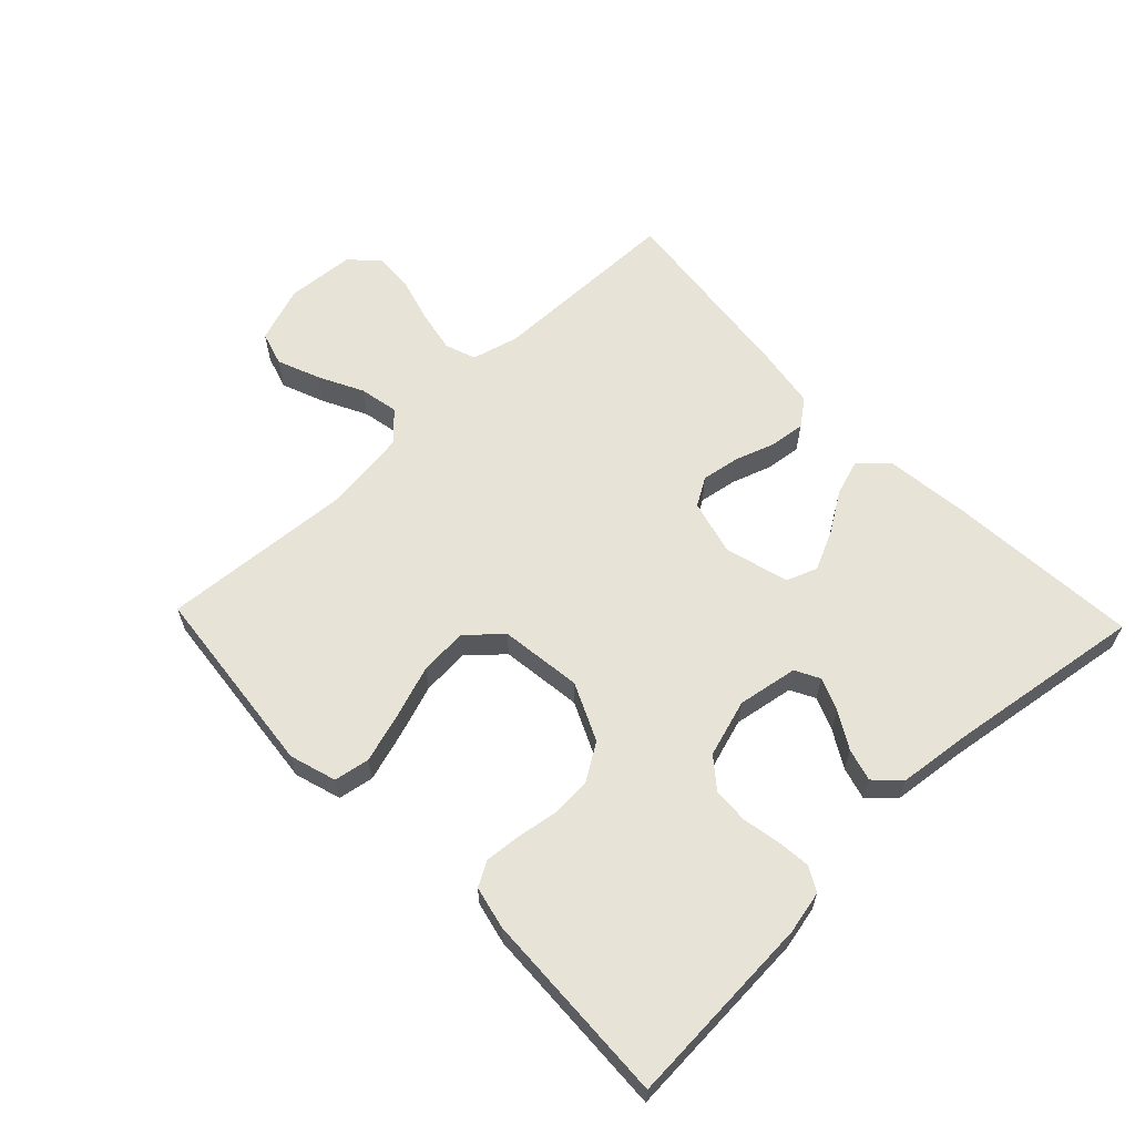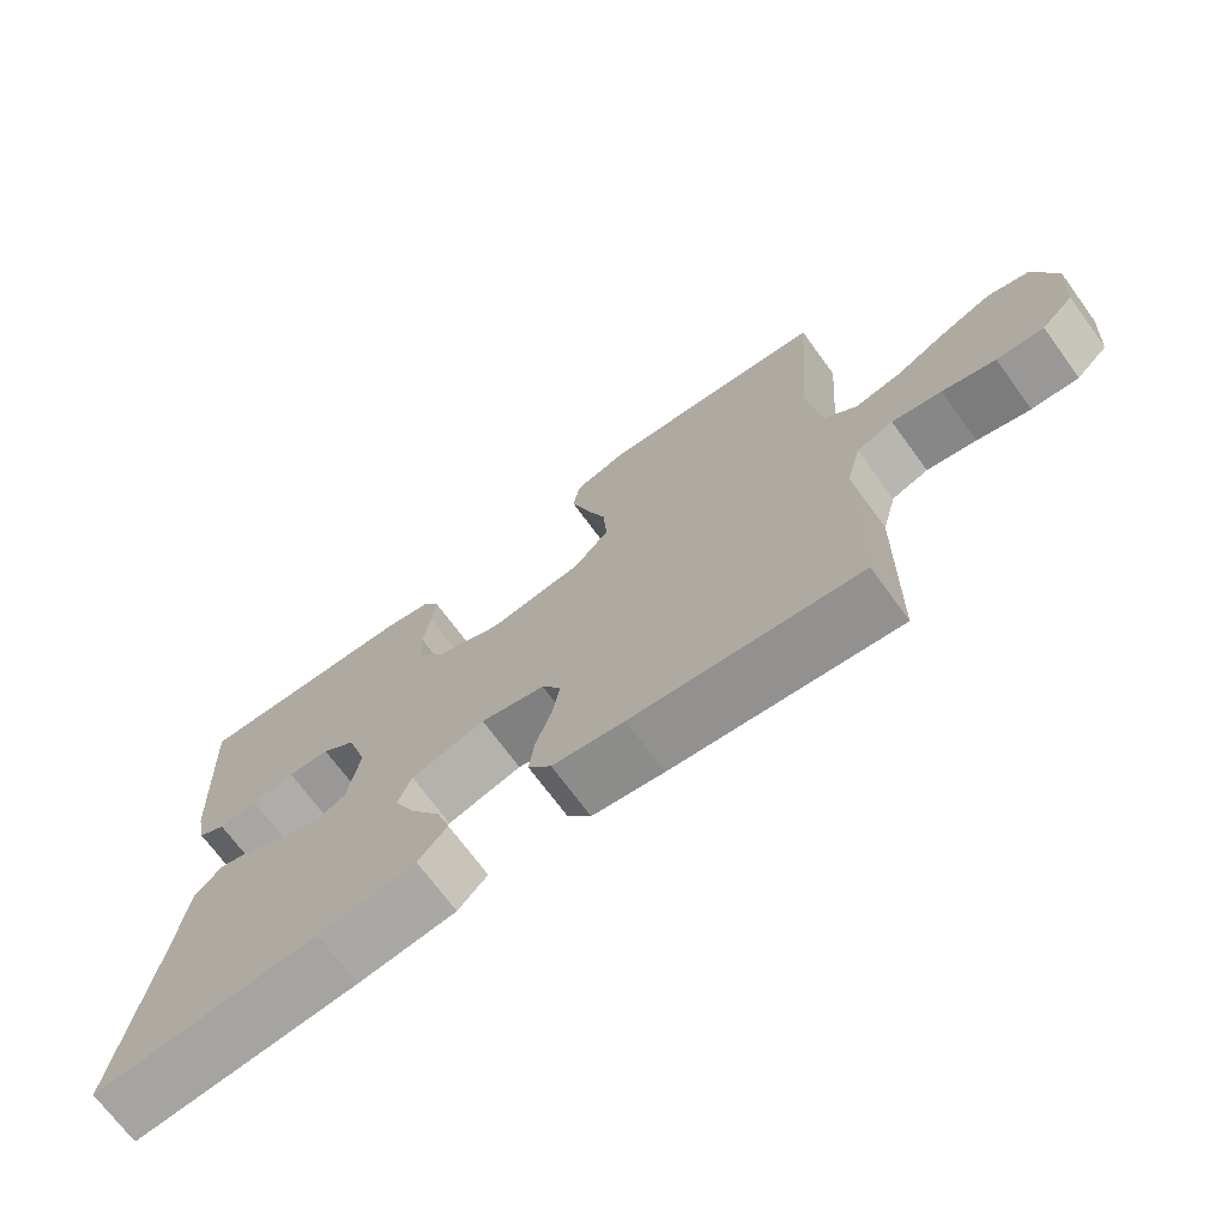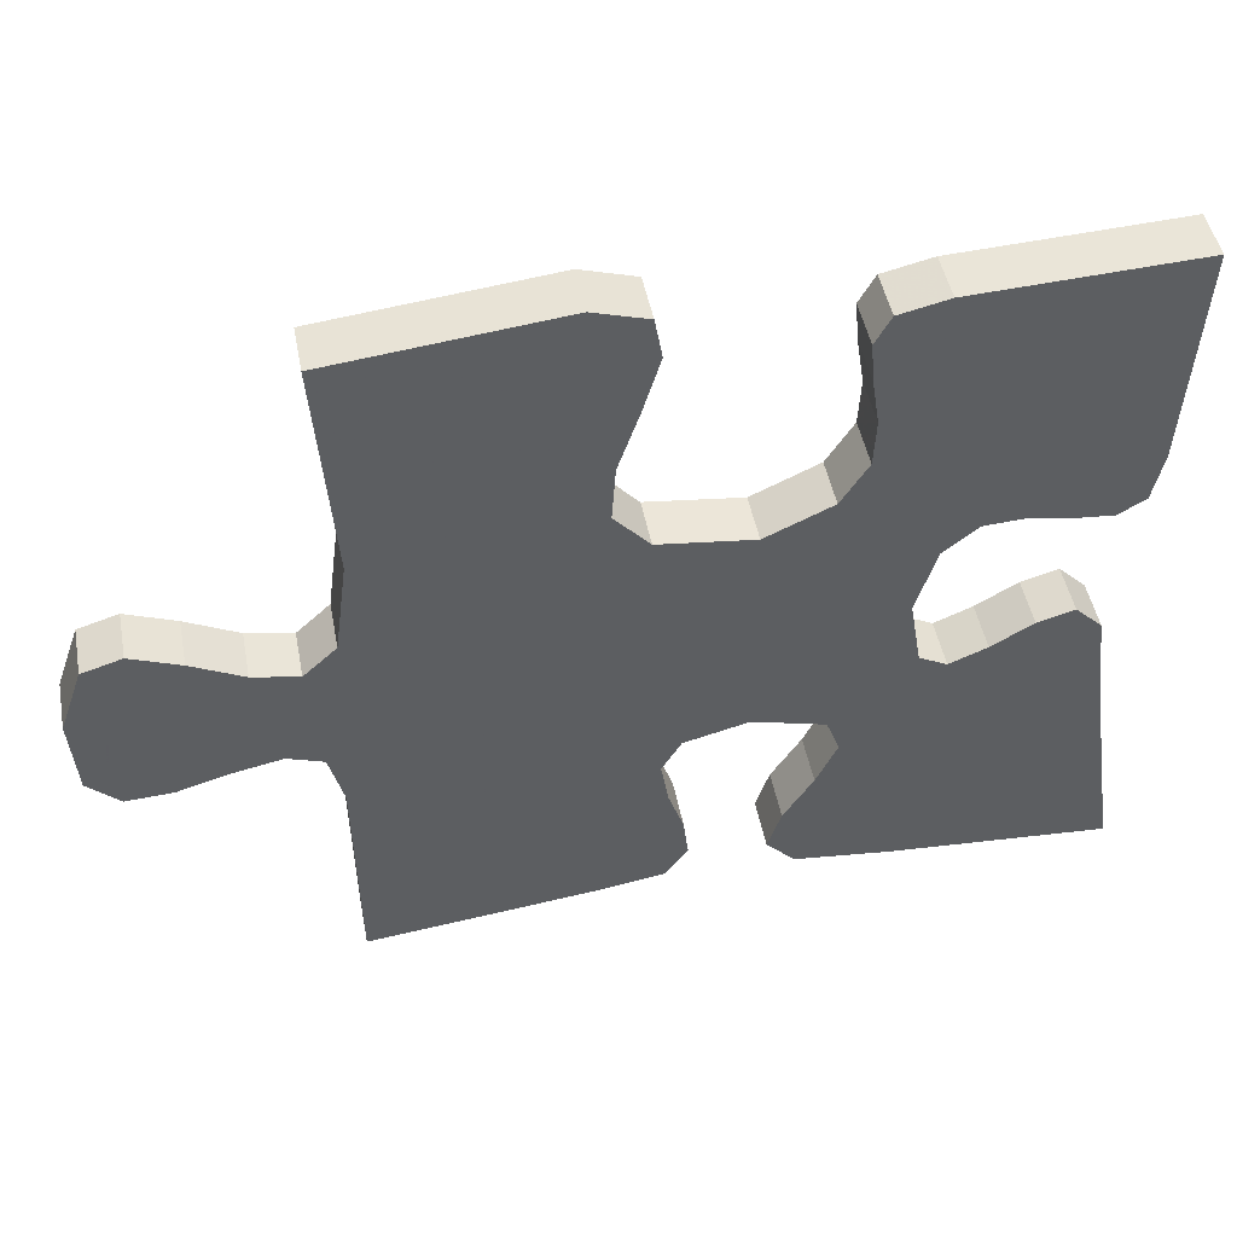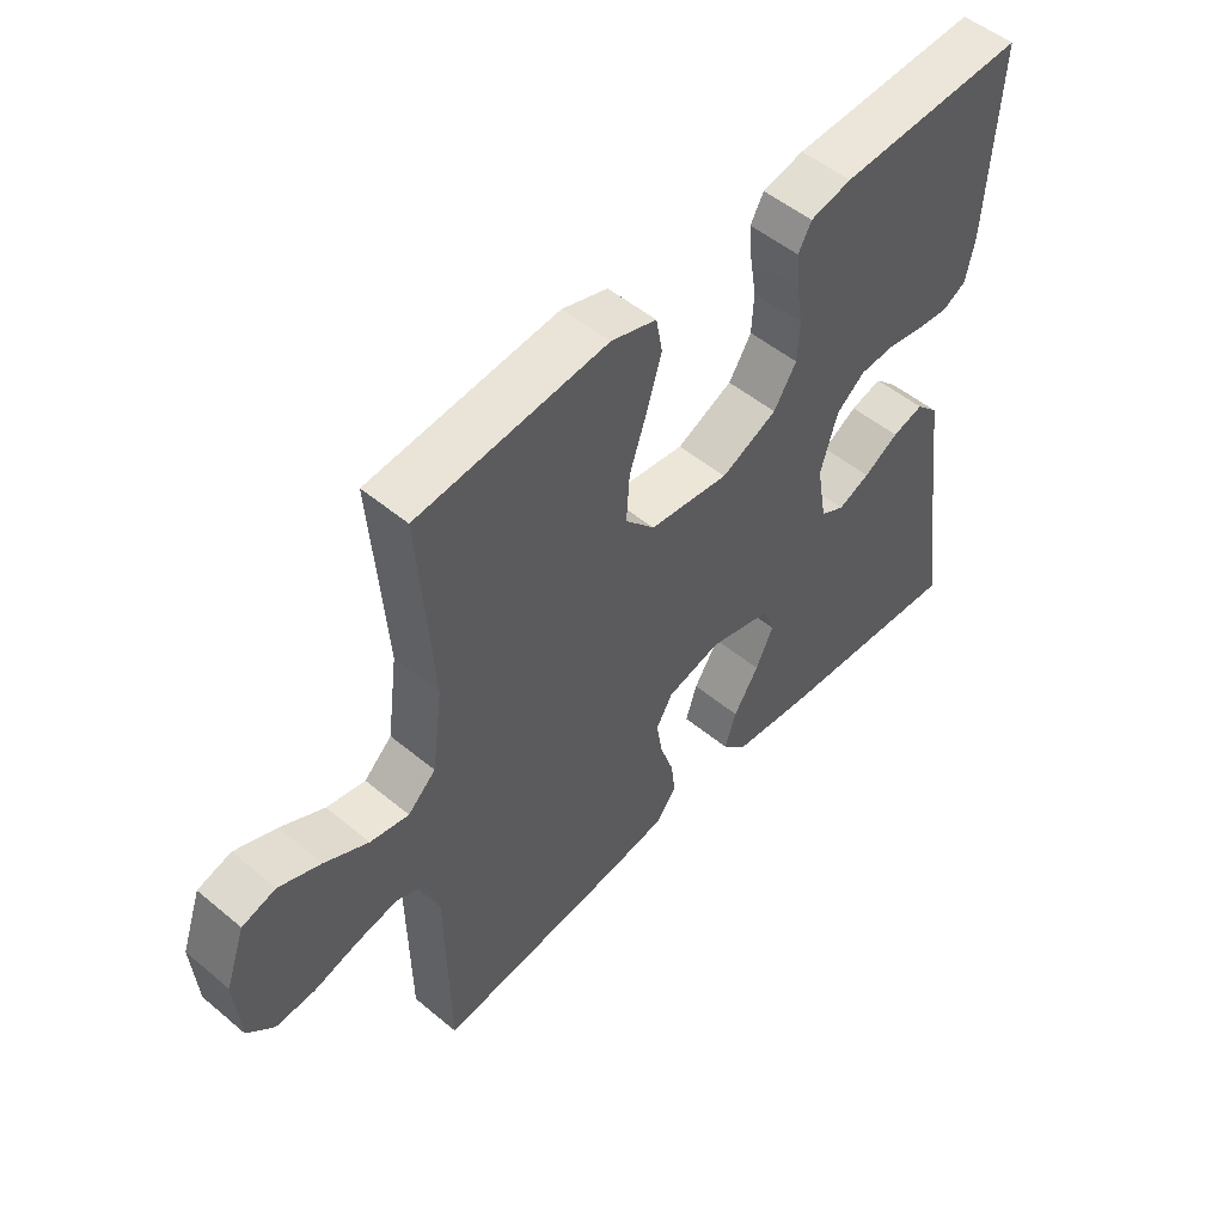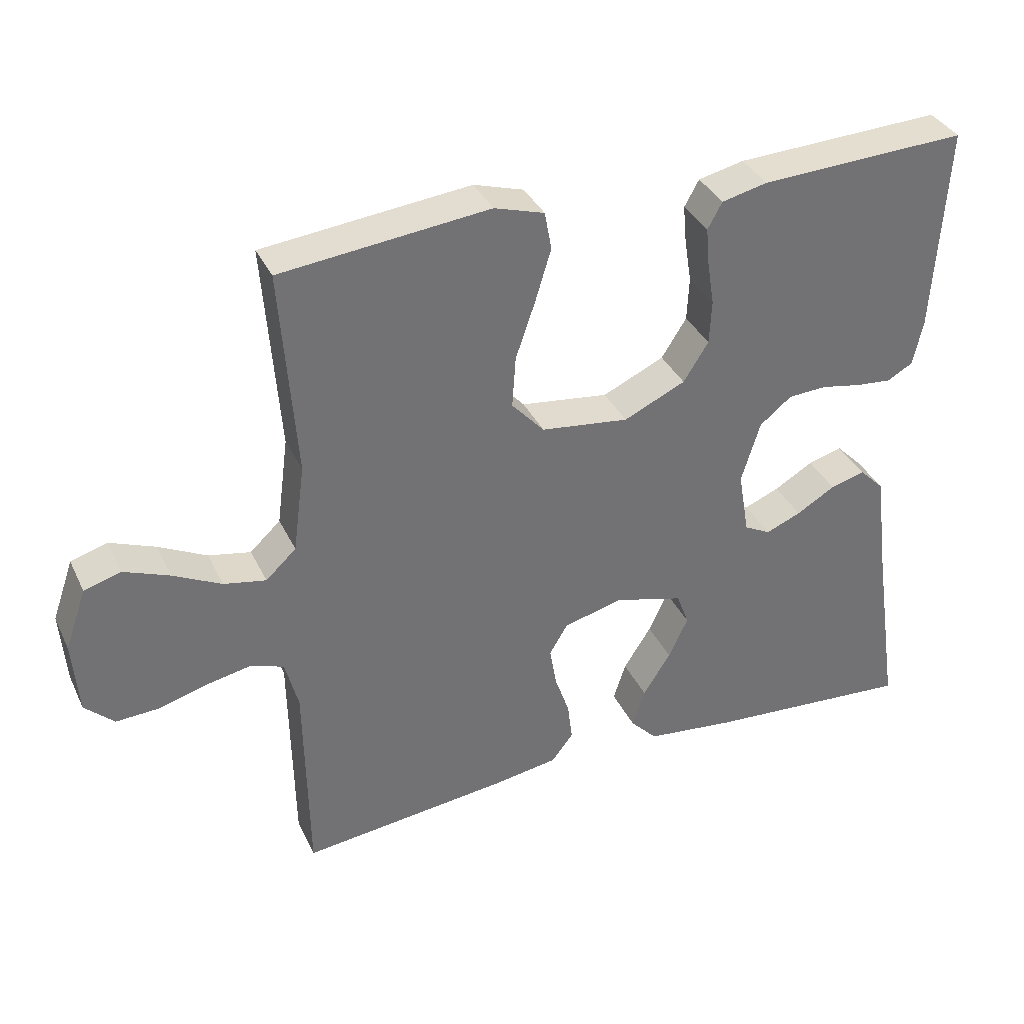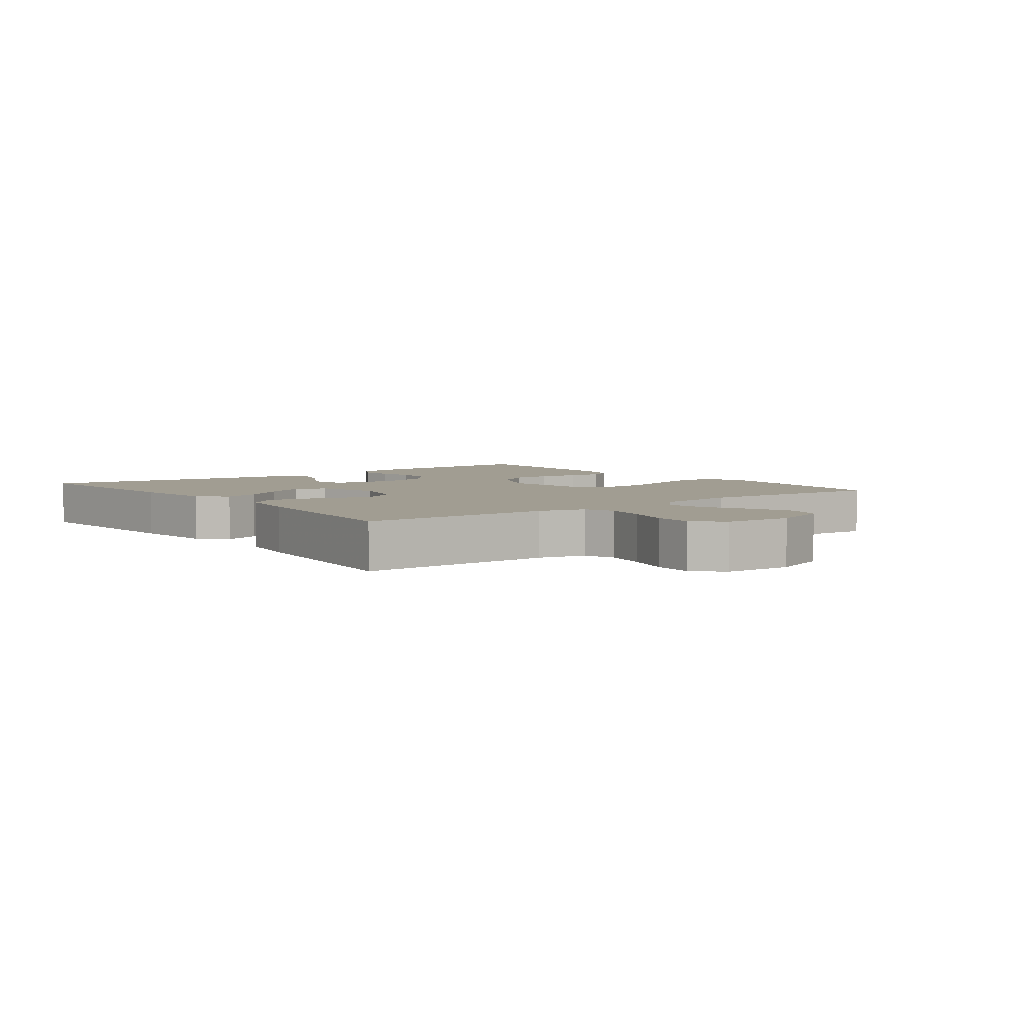
<metadata>
{"format":"obj","ext":"obj","renderer":"f3d","projection":"perspective","resolution":1024,"background":"white","views":[{"elev":62.0,"azim":46.2,"up":"+Y"},{"elev":-70.7,"azim":-143.8,"up":"+Z"},{"elev":47.4,"azim":-10.8,"up":"+Z"},{"elev":51.2,"azim":-47.9,"up":"+Z"},{"elev":35.8,"azim":-23.0,"up":"+Z"},{"elev":4.7,"azim":-127.7,"up":"+Y"}]}
</metadata>
<code>
v -0.5 0.07 0.5
v -0.2 0.07 0.532
v -0.128 0.07 0.51
v -0.118 0.07 0.455
v -0.141 0.07 0.379
v -0.169 0.07 0.297
v -0.174 0.07 0.223
v -0.127 0.07 0.171
v 0 0.07 0.155
v 0.089 0.07 0.196
v 0.125 0.07 0.253
v 0.128 0.07 0.316
v 0.118 0.07 0.379
v 0.113 0.07 0.434
v 0.134 0.07 0.472
v 0.2 0.07 0.487
v 0.5 0.07 0.5
v 0.483 0.07 0.2
v 0.469 0.07 0.134
v 0.432 0.07 0.113
v 0.38 0.07 0.118
v 0.322 0.07 0.129
v 0.266 0.07 0.126
v 0.22 0.07 0.089
v 0.193 0.07 0
v 0.209 0.07 -0.093
v 0.247 0.07 -0.113
v 0.298 0.07 -0.092
v 0.354 0.07 -0.059
v 0.404 0.07 -0.045
v 0.441 0.07 -0.082
v 0.455 0.07 -0.2
v 0.5 0.07 -0.5
v 0.2 0.07 -0.478
v 0.07 0.07 -0.463
v 0.031 0.07 -0.422
v 0.049 0.07 -0.366
v 0.089 0.07 -0.303
v 0.117 0.07 -0.243
v 0.099 0.07 -0.195
v 0 0.07 -0.168
v -0.086 0.07 -0.19
v -0.112 0.07 -0.234
v -0.102 0.07 -0.293
v -0.081 0.07 -0.354
v -0.074 0.07 -0.41
v -0.105 0.07 -0.451
v -0.2 0.07 -0.466
v -0.5 0.07 -0.5
v -0.505 0.07 -0.2
v -0.524 0.07 -0.127
v -0.572 0.07 -0.11
v -0.637 0.07 -0.123
v -0.707 0.07 -0.143
v -0.769 0.07 -0.146
v -0.811 0.07 -0.106
v -0.819 0.07 0
v -0.788 0.07 0.088
v -0.735 0.07 0.104
v -0.669 0.07 0.078
v -0.6 0.07 0.043
v -0.539 0.07 0.031
v -0.495 0.07 0.072
v -0.478 0.07 0.2
v -0.5 0 0.5
v -0.2 0 0.532
v -0.128 0 0.51
v -0.118 0 0.455
v -0.141 0 0.379
v -0.169 0 0.297
v -0.174 0 0.223
v -0.127 0 0.171
v 0 0 0.155
v 0.089 0 0.196
v 0.125 0 0.253
v 0.128 0 0.316
v 0.118 0 0.379
v 0.113 0 0.434
v 0.134 0 0.472
v 0.2 0 0.487
v 0.5 0 0.5
v 0.483 0 0.2
v 0.469 0 0.134
v 0.432 0 0.113
v 0.38 0 0.118
v 0.322 0 0.129
v 0.266 0 0.126
v 0.22 0 0.089
v 0.193 0 0
v 0.209 0 -0.093
v 0.247 0 -0.113
v 0.298 0 -0.092
v 0.354 0 -0.059
v 0.404 0 -0.045
v 0.441 0 -0.082
v 0.455 0 -0.2
v 0.5 0 -0.5
v 0.2 0 -0.478
v 0.07 0 -0.463
v 0.031 0 -0.422
v 0.049 0 -0.366
v 0.089 0 -0.303
v 0.117 0 -0.243
v 0.099 0 -0.195
v 0 0 -0.168
v -0.086 0 -0.19
v -0.112 0 -0.234
v -0.102 0 -0.293
v -0.081 0 -0.354
v -0.074 0 -0.41
v -0.105 0 -0.451
v -0.2 0 -0.466
v -0.5 0 -0.5
v -0.505 0 -0.2
v -0.524 0 -0.127
v -0.572 0 -0.11
v -0.637 0 -0.123
v -0.707 0 -0.143
v -0.769 0 -0.146
v -0.811 0 -0.106
v -0.819 0 0
v -0.788 0 0.088
v -0.735 0 0.104
v -0.669 0 0.078
v -0.6 0 0.043
v -0.539 0 0.031
v -0.495 0 0.072
v -0.478 0 0.2
f 59 60 61
f 58 59 61
f 57 58 61
f 56 57 61
f 55 56 61
f 54 55 61
f 53 54 61
f 52 53 61 62
f 51 52 62 63
f 48 49 50
f 47 48 50
f 46 47 50
f 45 46 50
f 44 45 50
f 50 51 63
f 44 50 63
f 43 44 63
f 36 37 38
f 35 36 38
f 34 35 38
f 33 34 38
f 32 33 38
f 32 38 39
f 31 32 39
f 30 31 39
f 29 30 39
f 28 29 39
f 27 28 39 40
f 20 21 22
f 19 20 22
f 18 19 22
f 17 18 22
f 16 17 22
f 15 16 22
f 14 15 22
f 13 14 22
f 12 13 22
f 11 12 22 23
f 10 11 23 24
f 4 5 6
f 3 4 6
f 2 3 6
f 1 2 6
f 64 1 6
f 64 6 7
f 64 7 8
f 63 64 8
f 43 63 8
f 42 43 8
f 41 42 8 9
f 26 27 40 41
f 41 9 10
f 26 41 10
f 25 26 10
f 10 24 25
f 125 124 123
f 125 123 122
f 125 122 121
f 125 121 120
f 125 120 119
f 125 119 118
f 125 118 117
f 126 125 117 116
f 127 126 116 115
f 114 113 112
f 114 112 111
f 114 111 110
f 114 110 109
f 114 109 108
f 127 115 114
f 127 114 108
f 127 108 107
f 102 101 100
f 102 100 99
f 102 99 98
f 102 98 97
f 102 97 96
f 103 102 96
f 103 96 95
f 103 95 94
f 103 94 93
f 103 93 92
f 104 103 92 91
f 86 85 84
f 86 84 83
f 86 83 82
f 86 82 81
f 86 81 80
f 86 80 79
f 86 79 78
f 86 78 77
f 86 77 76
f 87 86 76 75
f 88 87 75 74
f 70 69 68
f 70 68 67
f 70 67 66
f 70 66 65
f 70 65 128
f 71 70 128
f 72 71 128
f 72 128 127
f 72 127 107
f 72 107 106
f 73 72 106 105
f 105 104 91 90
f 74 73 105
f 74 105 90
f 74 90 89
f 89 88 74
f 1 65 66 2
f 2 66 67 3
f 3 67 68 4
f 4 68 69 5
f 5 69 70 6
f 6 70 71 7
f 7 71 72 8
f 8 72 73 9
f 9 73 74 10
f 10 74 75 11
f 11 75 76 12
f 12 76 77 13
f 13 77 78 14
f 14 78 79 15
f 15 79 80 16
f 16 80 81 17
f 17 81 82 18
f 18 82 83 19
f 19 83 84 20
f 20 84 85 21
f 21 85 86 22
f 22 86 87 23
f 23 87 88 24
f 24 88 89 25
f 25 89 90 26
f 26 90 91 27
f 27 91 92 28
f 28 92 93 29
f 29 93 94 30
f 30 94 95 31
f 31 95 96 32
f 32 96 97 33
f 33 97 98 34
f 34 98 99 35
f 35 99 100 36
f 36 100 101 37
f 37 101 102 38
f 38 102 103 39
f 39 103 104 40
f 40 104 105 41
f 41 105 106 42
f 42 106 107 43
f 43 107 108 44
f 44 108 109 45
f 45 109 110 46
f 46 110 111 47
f 47 111 112 48
f 48 112 113 49
f 49 113 114 50
f 50 114 115 51
f 51 115 116 52
f 52 116 117 53
f 53 117 118 54
f 54 118 119 55
f 55 119 120 56
f 56 120 121 57
f 57 121 122 58
f 58 122 123 59
f 59 123 124 60
f 60 124 125 61
f 61 125 126 62
f 62 126 127 63
f 63 127 128 64
f 64 128 65 1

</code>
